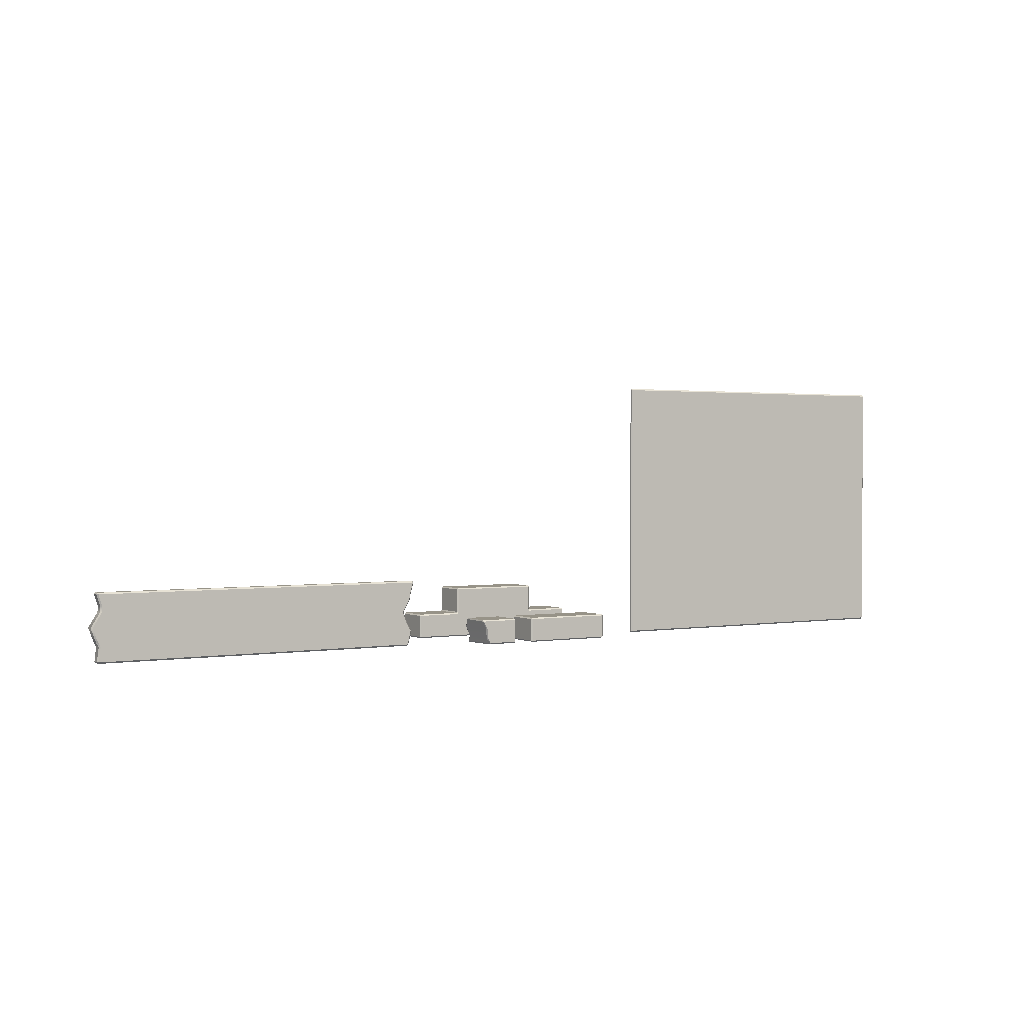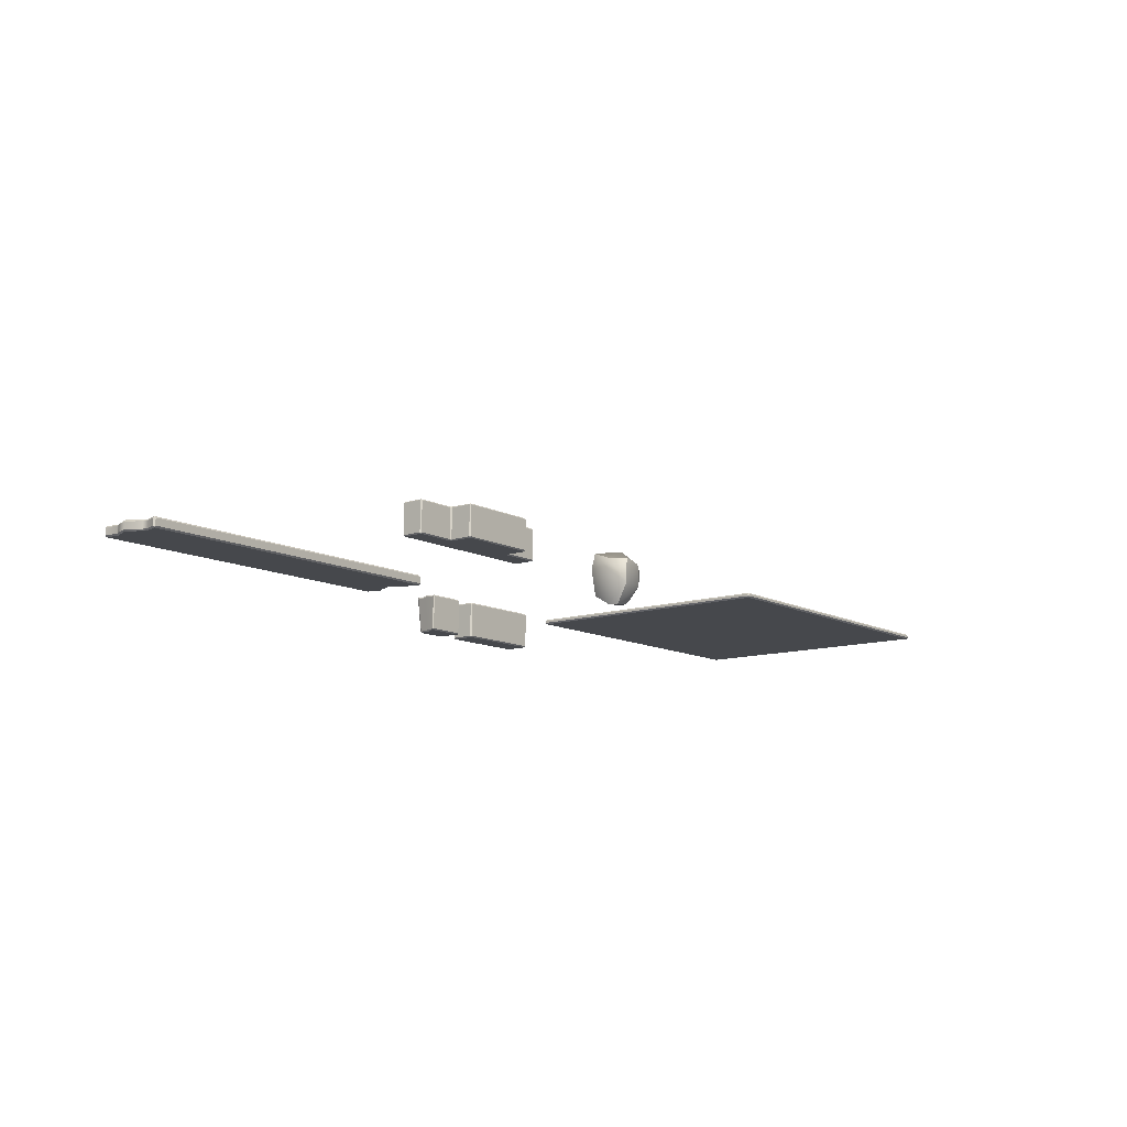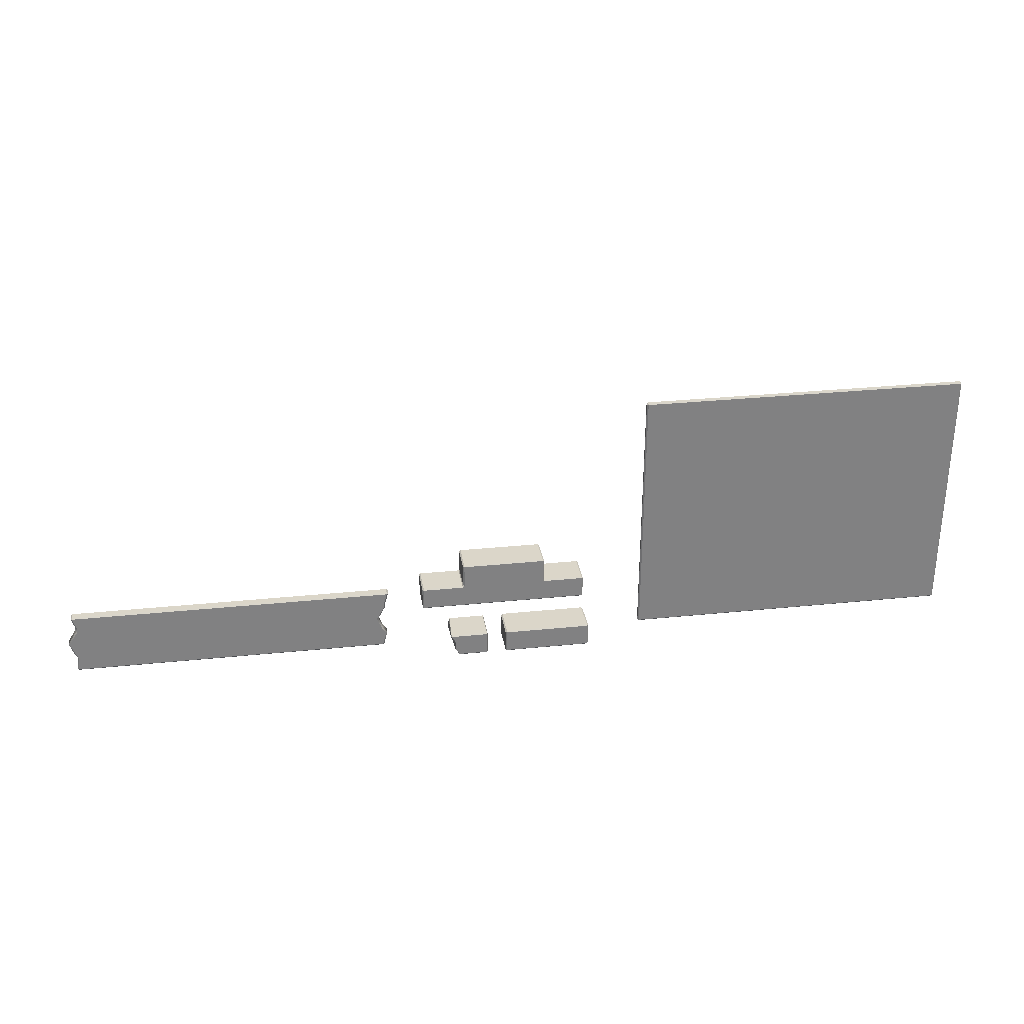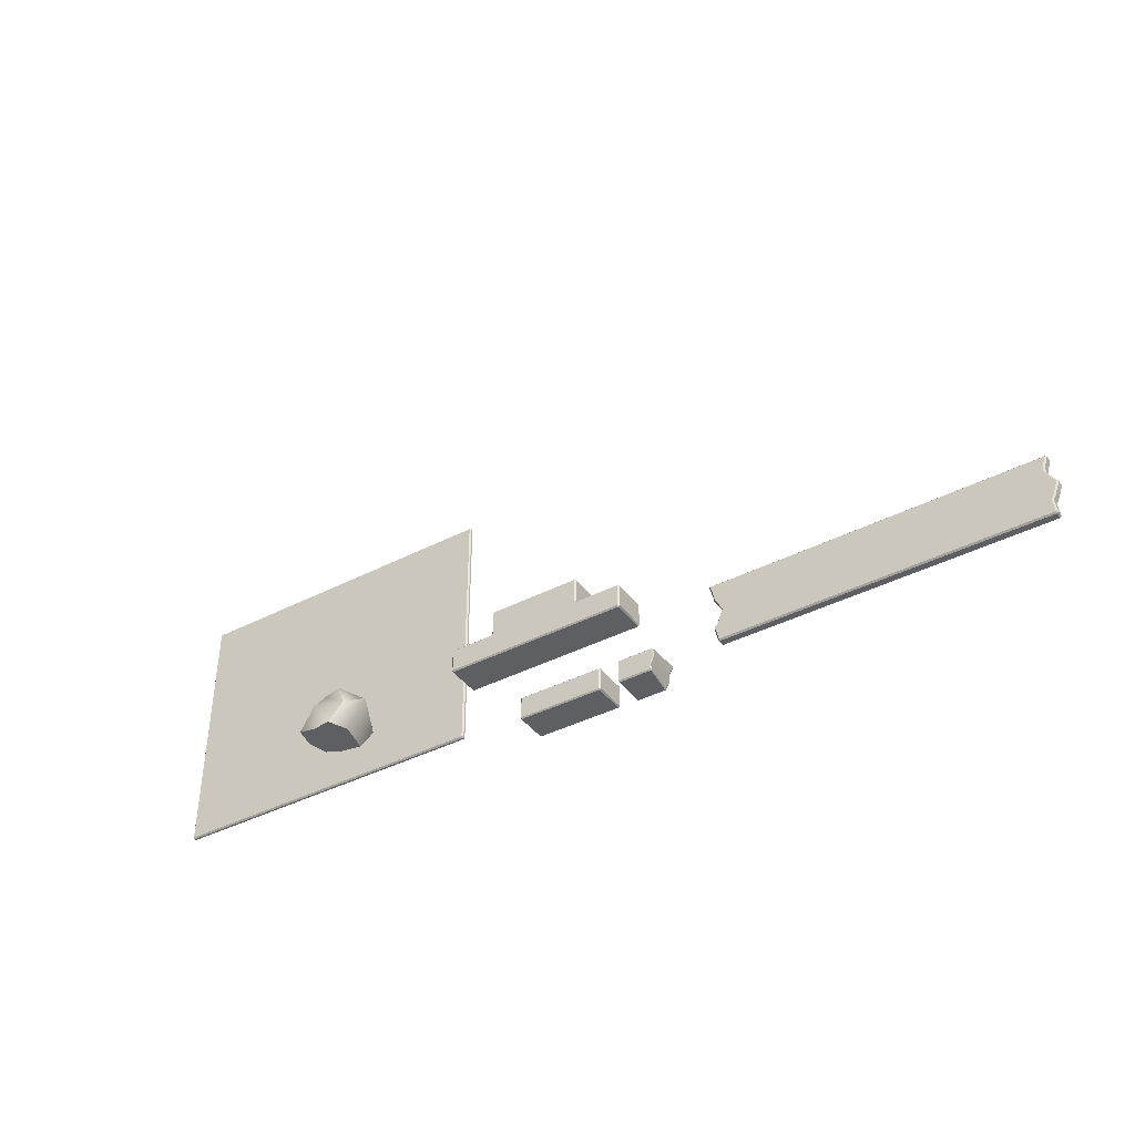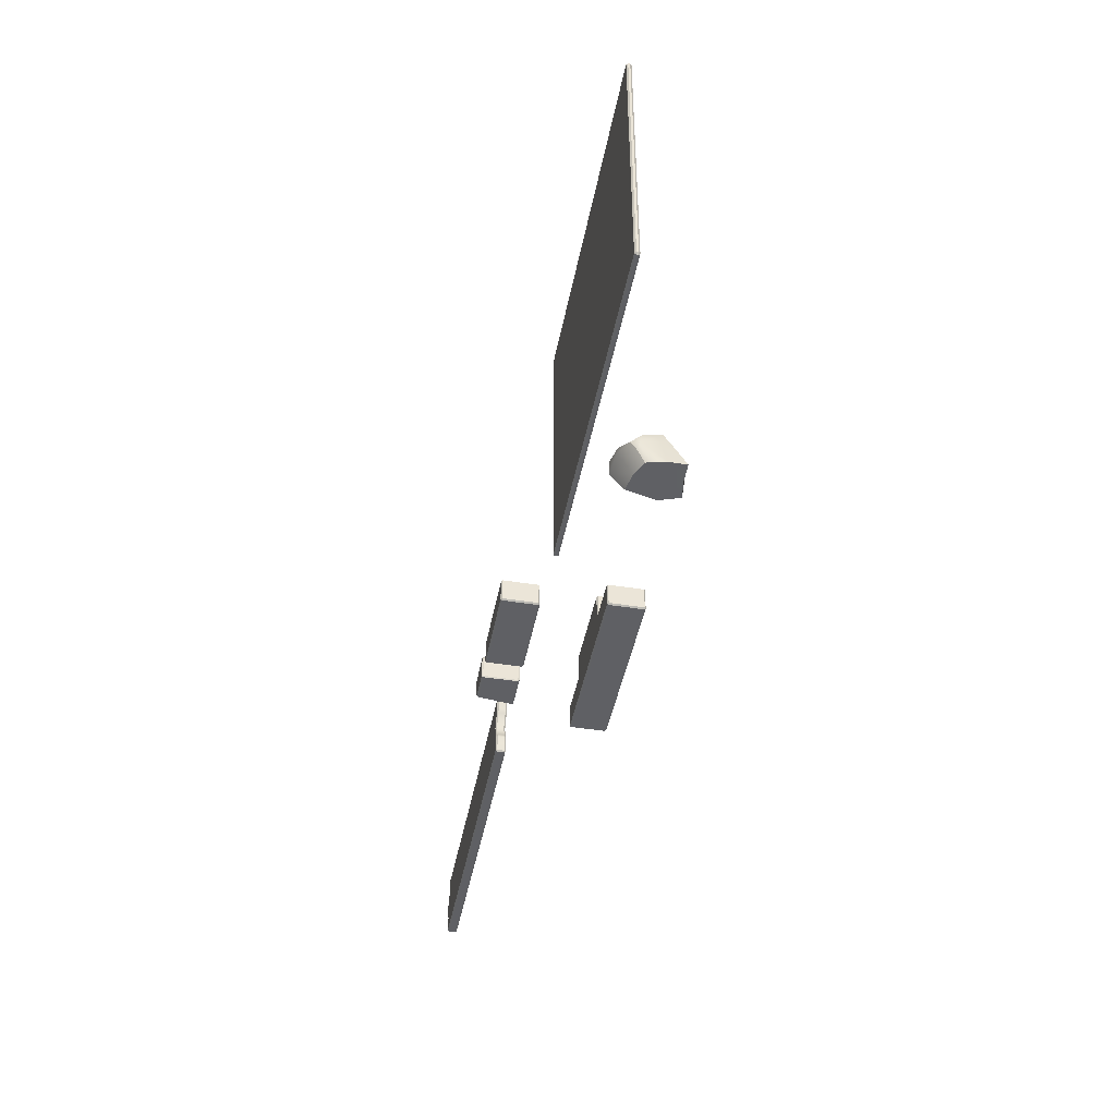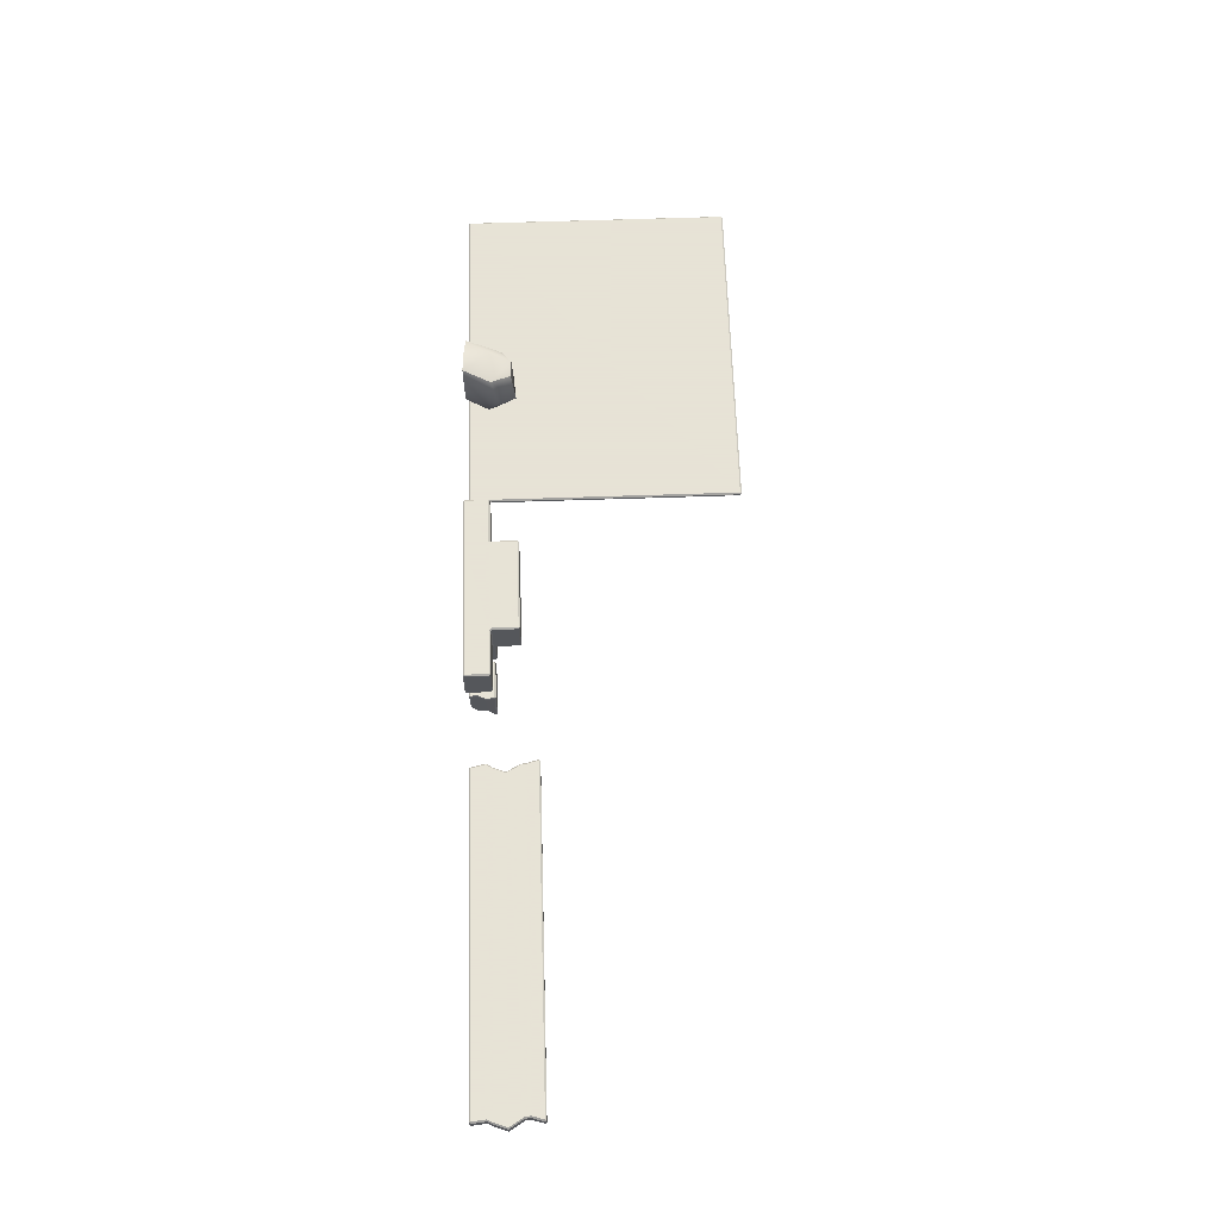
<metadata>
{"format":"obj","ext":"obj","renderer":"f3d","projection":"perspective","resolution":1024,"background":"white","views":[{"elev":1.4,"azim":148.3,"up":"+Y"},{"elev":-11.5,"azim":128.3,"up":"+Z"},{"elev":29.9,"azim":171.4,"up":"+Y"},{"elev":-39.9,"azim":32.6,"up":"+Y"},{"elev":-44.1,"azim":-100.7,"up":"+Y"},{"elev":62.8,"azim":88.2,"up":"+Z"}]}
</metadata>
<code>
g default
v -91.6 0.7338 28.23
v -80.62 -0.2003 29.05
v -90.83 11.58 22.18
v -80.41 13.8 25.77
v -91.12 6.923 12.99
v -80.53 9.565 9.749
v -90.92 0 16.92
v -80.53 0 13.74
v -91.45 8.512 23.63
v -90.78 4.935 14.8
v -79.13 6.64 10.01
v -78.34 7.876 25.94
v -86.61 13.9 24.26
v -86.44 9.222 10.93
v -86.51 6.666 10.49
v -86.53 0 14.83
v -86.46 -0.04306 28.16
v -86.1 7.246 29.45
v -91.93 9.522 16.63
v -92.72 5.834 15.39
v -92.32 1e-06 22.74
v -86.48 0 22.73
v -78.3 0 22.82
v -73.55 9.985 21.63
v -78.53 14.98 16.73
v -86.48 14.33 16.62
g Stone_001 LooseMaterials
f 1 17 18 9
f 3 13 26 19
f 10 15 16 7
f 21 22 17 1
f 2 23 24 12
f 21 1 9 20
f 20 9 3 19
f 5 14 15 10
f 12 24 25 4
f 9 18 13 3
f 13 4 25 26
f 15 14 6 11
f 16 15 11 8
f 17 22 23 2
f 18 17 2 12
f 13 18 12 4
f 10 20 19 5
f 7 21 20 10
f 7 16 22 21
f 23 22 16 8
f 24 23 8 11
f 25 24 11 6
f 26 25 6 14
f 19 26 14 5
g default
v 18.17 0.38 28.85
v 17.72 0.38 29.23
v 17.72 0 28.85
v 17.72 7.6 28.85
v 17.72 7.22 29.23
v 18.17 7.22 28.85
v 17.72 7.22 18.23
v 17.72 7.6 18.61
v 18.17 7.22 18.61
v 17.72 0 18.61
v 17.72 0.38 18.23
v 18.17 0.38 18.61
v 4.495 7.6 28.85
v 4.495 7.22 29.23
v 4.495 0.38 29.23
v 4.495 0 28.85
v 4.495 0 18.61
v 4.495 0.38 18.23
v 4.495 7.22 18.23
v 4.495 7.6 18.61
v -36.49 0 28.85
v -36.49 0.38 29.23
v -36.94 0.38 28.85
v -36.94 7.22 28.85
v -36.49 7.22 29.23
v -36.49 7.6 28.85
v -36.94 7.22 18.61
v -36.49 7.6 18.61
v -36.49 7.22 18.23
v -36.94 0.38 18.61
v -36.49 0.38 18.23
v -36.49 0 18.61
v -23.27 7.6 28.85
v -23.27 7.22 29.23
v -23.27 0.38 29.23
v -23.27 0 28.85
v -23.27 0 18.61
v -23.27 0.38 18.23
v -23.27 7.22 18.23
v -23.27 7.6 18.61
v -22.96 7.954 29.23
v -23.42 7.954 28.85
v 4.238 7.954 28.85
v 3.781 7.954 29.23
v -23.42 15.26 28.85
v -22.96 15.26 29.23
v -22.96 15.64 28.85
v 3.781 15.64 28.85
v 3.781 15.26 29.23
v 4.238 15.26 28.85
v -23.42 15.26 18.61
v -22.96 15.64 18.61
v -22.96 15.26 18.23
v 3.781 15.26 18.23
v 3.781 15.64 18.61
v 4.238 15.26 18.61
v -23.42 7.954 18.61
v -22.96 7.954 18.23
v 3.781 7.954 18.23
v 4.238 7.954 18.61
g LooseMaterials BrickWall_001
f 41 42 29 28
f 27 29 36 38
f 28 27 32 31
f 39 40 31 30
f 30 32 35 34
f 45 46 34 33
f 33 35 38 37
f 43 44 37 36
f 41 28 31 40
f 46 39 30 34
f 45 33 37 44
f 43 36 29 42
f 27 38 35 32
f 27 28 29
f 30 31 32
f 33 34 35
f 36 37 38
f 47 49 56 58
f 61 62 42 41
f 49 48 51 50
f 50 52 54 53
f 53 55 57 56
f 63 64 44 43
f 56 49 50 53
f 47 48 49
f 50 51 52
f 53 54 55
f 56 57 58
f 52 51 60 59
f 48 61 60 51
f 48 47 62 61
f 58 63 62 47
f 58 57 64 63
f 55 65 64 57
f 55 54 66 65
f 52 59 66 54
f 68 67 72 71
f 70 69 76 75
f 71 73 78 77
f 74 73 72 75
f 74 76 82 81
f 77 79 84 83
f 80 79 78 81
f 80 82 86 85
f 72 67 70 75
f 78 73 74 81
f 85 84 79 80
f 69 86 82 76
f 83 68 71 77
f 71 72 73
f 74 75 76
f 77 78 79
f 80 81 82
f 70 67 60 40
f 61 41 40 60
f 84 85 45 65
f 65 45 44 64
f 63 43 42 62
f 59 60 67 68
f 65 66 83 84
f 66 59 68 83
f 46 45 85 86
f 40 39 69 70
f 39 46 86 69
g default
v -155.2 0 1.05
v -155.2 0.45 1.5
v -155.7 0.45 1.05
v -52.38 0.45 1.05
v -52.83 0.45 1.5
v -52.83 0 1.05
v -155.9 80.9 1.05
v -155.5 80.9 1.5
v -155.5 81.35 1.05
v -53.05 81.35 1.05
v -53.05 80.9 1.5
v -52.6 80.9 1.05
v -155.9 80.9 0.4789
v -155.5 81.35 0.4789
v -155.5 80.9 0.02896
v -53.05 80.9 0.02896
v -53.05 81.35 0.4789
v -52.6 80.9 0.4789
v -155.7 0.45 0.4789
v -155.2 0.45 0.02896
v -155.2 2e-06 0.4789
v -52.83 2e-06 0.4789
v -52.83 0.45 0.02896
v -52.38 0.45 0.4789
g LooseMaterials WoodenPlank_002
f 87 89 105 107
f 88 87 92 91
f 93 89 88 94
f 90 92 108 110
f 97 91 90 98
f 93 95 100 99
f 95 94 97 96
f 96 98 104 103
f 101 106 105 99
f 101 100 103 102
f 104 110 109 102
f 107 106 109 108
f 88 91 97 94
f 95 96 103 100
f 109 106 101 102
f 107 108 92 87
f 90 110 104 98
f 105 89 93 99
f 87 88 89
f 90 91 92
f 93 94 95
f 96 97 98
f 99 100 101
f 102 103 104
f 105 106 107
f 108 109 110
g default
v -32.83 0 -0.38
v -32.83 0.38 0
v -33.28 0.38 -0.38
v -5.93 0.38 -0.38
v -6.382 0.38 0
v -6.382 0 -0.38
v -33.28 7.22 -0.38
v -32.83 7.22 0
v -32.83 7.6 -0.38
v -6.382 7.6 -0.38
v -6.382 7.22 0
v -5.93 7.22 -0.38
v -33.28 7.22 -10.62
v -32.83 7.6 -10.62
v -32.83 7.22 -11
v -6.382 7.22 -11
v -6.382 7.6 -10.62
v -5.93 7.22 -10.62
v -33.28 0.38 -10.62
v -32.83 0.38 -11
v -32.83 0 -10.62
v -6.382 0 -10.62
v -6.382 0.38 -11
v -5.93 0.38 -10.62
g LooseMaterials Brick_001
f 111 113 129 131
f 112 111 116 115
f 113 112 118 117
f 114 116 132 134
f 115 114 122 121
f 117 119 124 123
f 119 118 121 120
f 120 122 128 127
f 123 125 130 129
f 125 124 127 126
f 126 128 134 133
f 131 130 133 132
f 112 115 121 118
f 119 120 127 124
f 125 126 133 130
f 131 132 116 111
f 114 134 128 122
f 129 113 117 123
f 111 112 113
f 114 115 116
f 117 118 119
f 120 121 122
f 123 124 125
f 126 127 128
f 129 130 131
f 132 133 134
g default
v 0.189 0 -0.38
v 0.189 0.38 0
v 0 0.38 -0.38
v 10.83 0.38 -0.38
v 10.64 0.38 0
v 10.64 0 -0.38
v 0 7.22 -0.38
v 0.189 7.22 0
v 0.189 7.6 -0.38
v 11.25 7.6 -0.38
v 11.25 7.22 0
v 11.44 7.22 -0.38
v 0 7.22 -10.62
v 0.189 7.6 -10.62
v 0.189 7.22 -11
v 11.76 7.22 -11
v 11.76 7.6 -10.62
v 11.95 7.22 -10.62
v 0 0.38 -10.62
v 0.189 0.38 -11
v 0.189 0 -10.62
v 9.235 0 -10.62
v 9.235 0.38 -11
v 9.424 0.38 -10.62
v 11.65 4.942 0
v 11.84 4.942 -0.38
v 10.55 4.942 -10.62
v 10.36 4.942 -11
v 0.189 4.942 -11
v 0 4.942 -10.62
v 0 4.942 -0.38
v 0.189 4.942 0
v 10.33 2.08 0
v 10.52 2.08 -0.38
v 10.52 2.08 -10.62
v 10.33 2.08 -11
v 0.189 2.08 -11
v 0 2.08 -10.62
v 0 2.08 -0.38
v 0.189 2.08 0
g LooseMaterials Brick_002
f 135 137 153 155
f 136 135 140 139
f 165 166 142 141
f 138 140 156 158
f 159 160 146 145
f 141 143 148 147
f 143 142 145 144
f 144 146 152 151
f 147 149 163 164
f 149 148 151 150
f 150 152 161 162
f 155 154 157 156
f 166 159 145 142
f 143 144 151 148
f 149 150 162 163
f 155 156 140 135
f 160 161 152 146
f 164 165 141 147
f 135 136 137
f 138 139 140
f 141 142 143
f 144 145 146
f 147 148 149
f 150 151 152
f 153 154 155
f 156 157 158
f 167 168 160 159
f 168 169 161 160
f 162 161 169 170
f 163 162 170 171
f 164 163 171 172
f 172 173 165 164
f 173 174 166 165
f 174 167 159 166
f 139 138 168 167
f 138 158 169 168
f 170 169 158 157
f 171 170 157 154
f 172 171 154 153
f 153 137 173 172
f 137 136 174 173
f 136 139 167 174
g default
v 33.42 0 1.05
v 33.42 0.45 1.5
v 32.97 0.45 1.05
v 132.1 0.45 1.05
v 131.6 0.45 1.5
v 131.6 0 1.05
v 31.15 19.55 1.05
v 31.6 19.55 1.5
v 31.6 20 1.05
v 131.6 20 1.05
v 131.6 19.55 1.5
v 132.1 19.55 1.05
v 31.15 19.55 -1.05
v 31.6 20 -1.05
v 31.6 19.55 -1.5
v 131.6 19.55 -1.5
v 131.6 20 -1.05
v 132.1 19.55 -1.05
v 32.97 0.45 -1.05
v 33.42 0.45 -1.5
v 33.42 0 -1.05
v 131.6 0 -1.05
v 131.6 0.45 -1.5
v 132.1 0.45 -1.05
v 32.58 16.08 1.5
v 32.15 16.08 1.05
v 32.15 16.08 -1.05
v 32.58 16.08 -1.5
v 130.5 16.08 -1.5
v 131 16.08 -1.05
v 131 16.08 1.05
v 130.5 16.08 1.5
v 32.83 14.41 1.5
v 32.38 14.41 1.05
v 32.38 14.41 -1.05
v 32.83 14.41 -1.5
v 130.7 14.41 -1.5
v 131.1 14.41 -1.05
v 131.1 14.41 1.05
v 130.7 14.41 1.5
v 32.39 4.726 1.5
v 31.94 4.726 1.05
v 31.94 4.726 -1.05
v 32.39 4.726 -1.5
v 131.1 4.624 -1.5
v 131.5 4.624 -1.05
v 131.5 4.624 1.05
v 131.1 4.624 1.5
v 33.6 6.512 1.5
v 33.15 6.512 1.05
v 33.15 6.512 -1.05
v 33.6 6.512 -1.5
v 131.8 6.056 -1.5
v 132.3 6.056 -1.05
v 132.3 6.056 1.05
v 131.8 6.056 1.5
v 35.1 10.35 1.5
v 34.64 10.35 1.05
v 34.64 10.35 -1.05
v 35.1 10.35 -1.5
v 133.4 10.11 -1.5
v 133.8 10.11 -1.05
v 133.8 10.11 1.05
v 133.4 10.11 1.5
g LooseMaterials WoodenPlank_001
f 175 177 193 195
f 176 175 180 179
f 177 176 215 216
f 178 180 196 198
f 179 178 221 222
f 181 183 188 187
f 183 182 185 184
f 184 186 192 191
f 217 218 194 193
f 189 188 191 190
f 219 220 198 197
f 195 194 197 196
f 176 179 222 215
f 183 184 191 188
f 218 219 197 194
f 195 196 180 175
f 178 198 220 221
f 193 177 216 217
f 175 176 177
f 178 179 180
f 181 182 183
f 184 185 186
f 187 188 189
f 190 191 192
f 193 194 195
f 196 197 198
f 200 199 182 181
f 201 200 181 187
f 187 189 202 201
f 189 190 203 202
f 190 192 204 203
f 205 204 192 186
f 206 205 186 185
f 199 206 185 182
f 208 207 199 200
f 209 208 200 201
f 201 202 210 209
f 202 203 211 210
f 203 204 212 211
f 213 212 204 205
f 214 213 205 206
f 207 214 206 199
f 216 215 223 224
f 217 216 224 225
f 225 226 218 217
f 226 227 219 218
f 227 228 220 219
f 221 220 228 229
f 222 221 229 230
f 215 222 230 223
f 224 223 231 232
f 225 224 232 233
f 233 234 226 225
f 234 235 227 226
f 235 236 228 227
f 229 228 236 237
f 230 229 237 238
f 223 230 238 231
f 232 231 207 208
f 233 232 208 209
f 209 210 234 233
f 210 211 235 234
f 211 212 236 235
f 237 236 212 213
f 238 237 213 214
f 231 238 214 207

</code>
